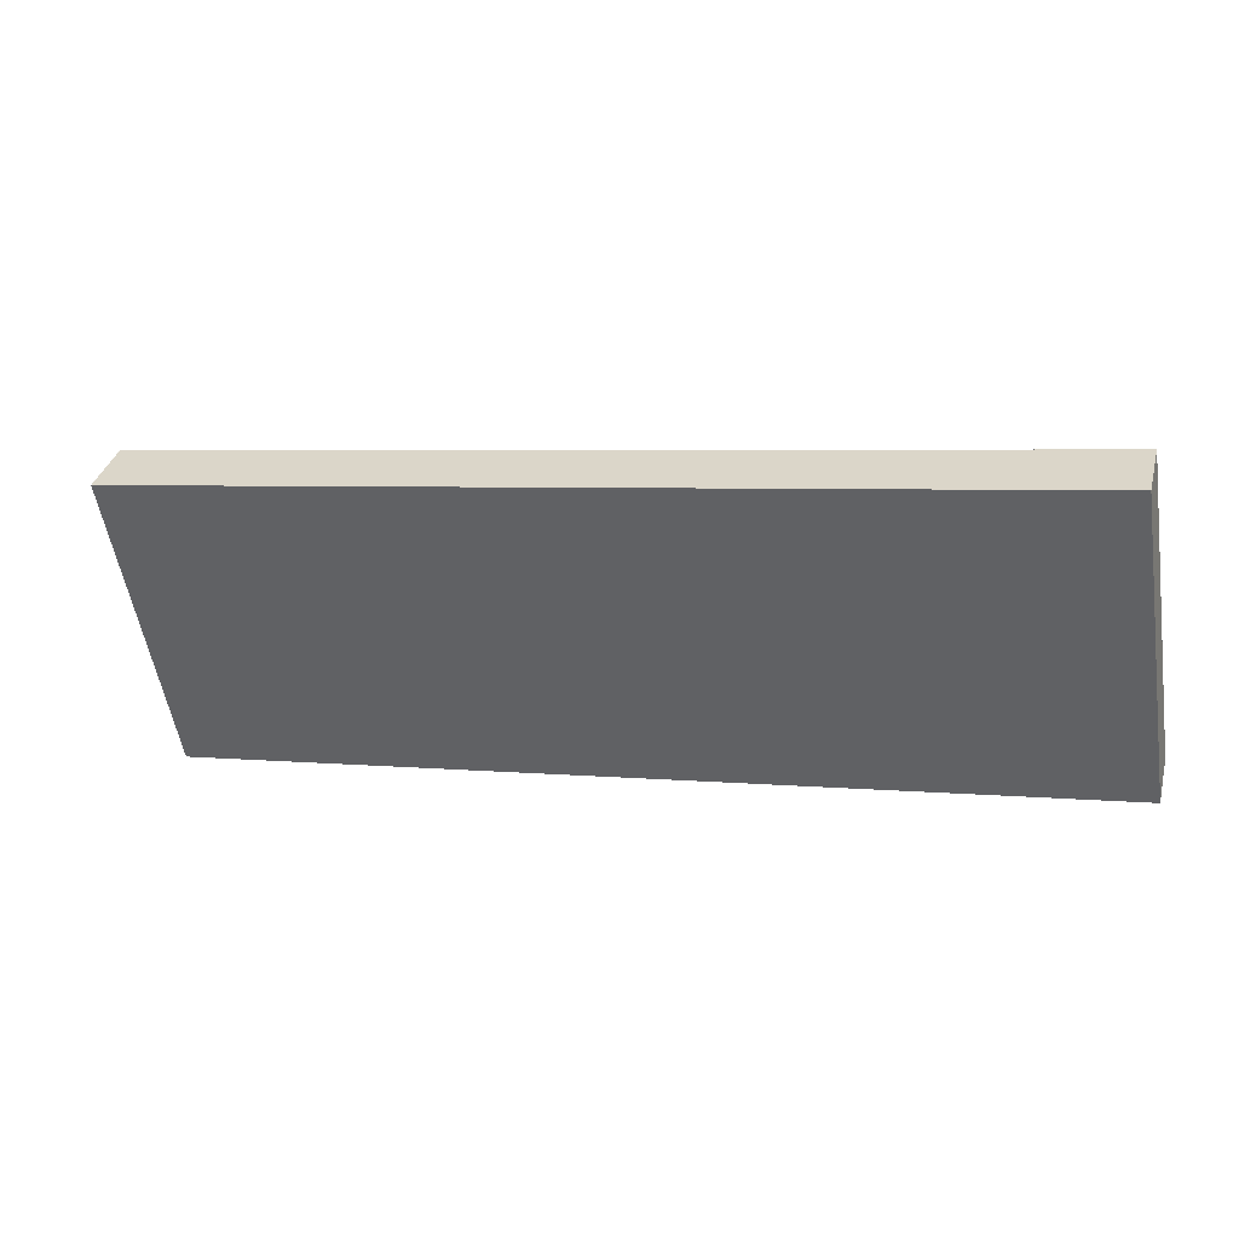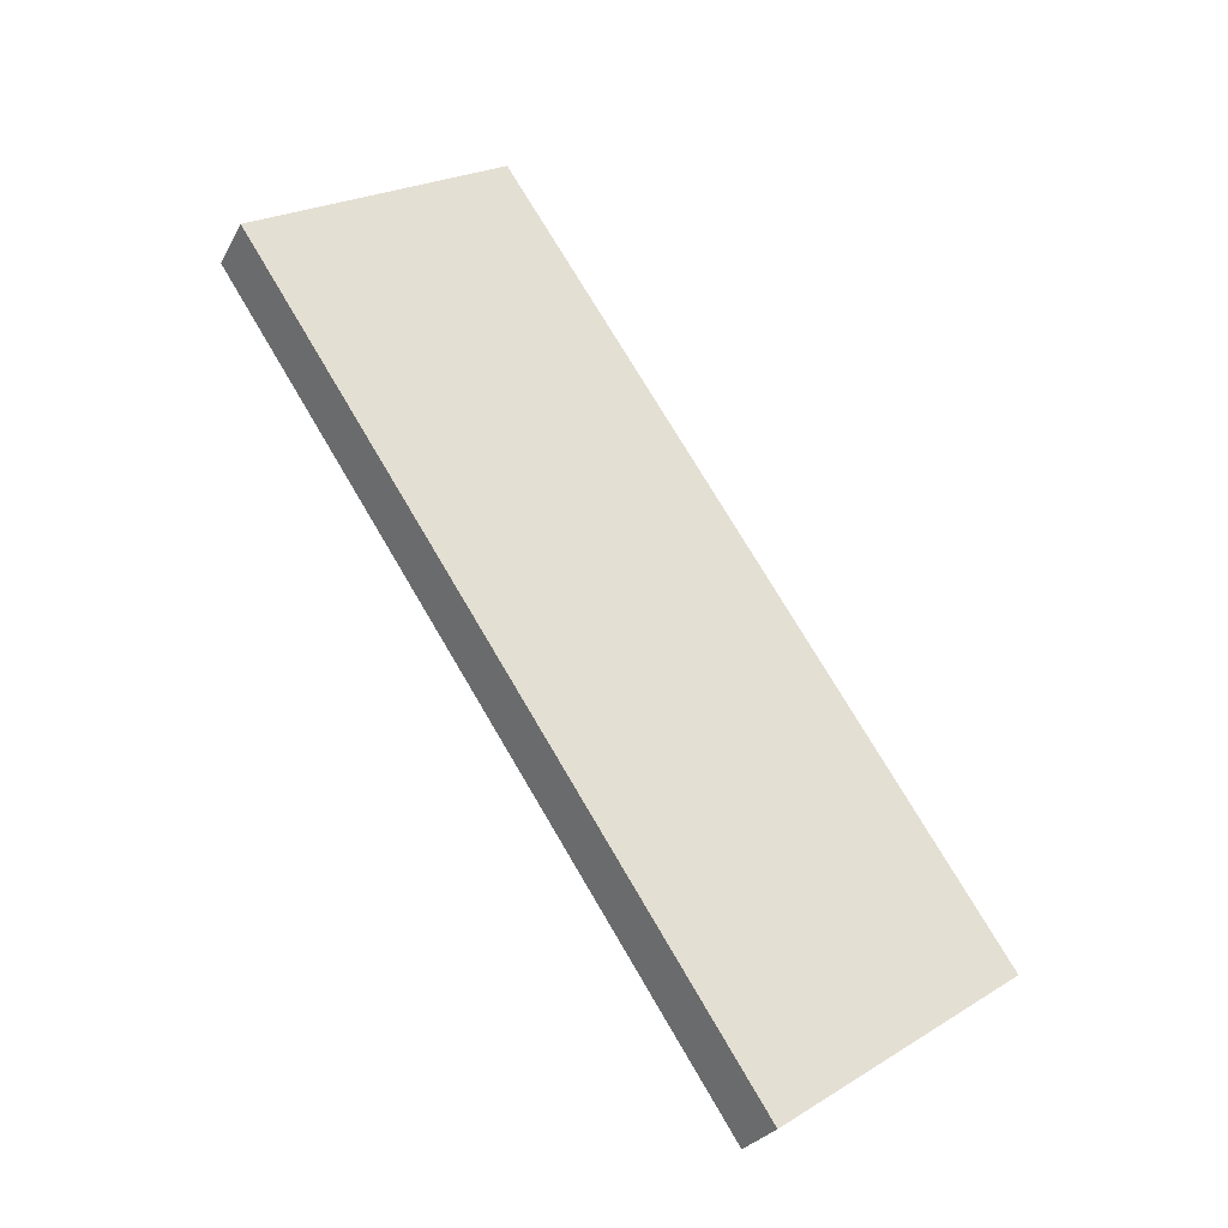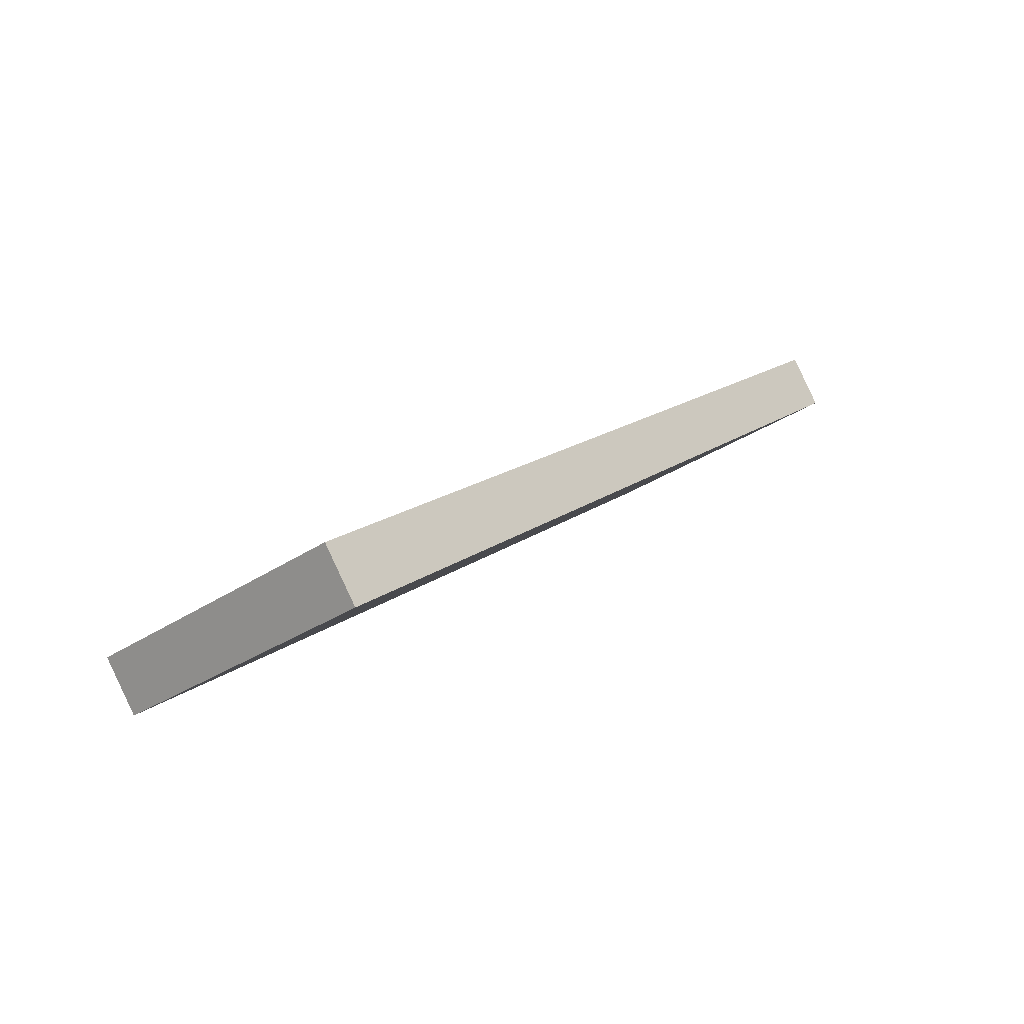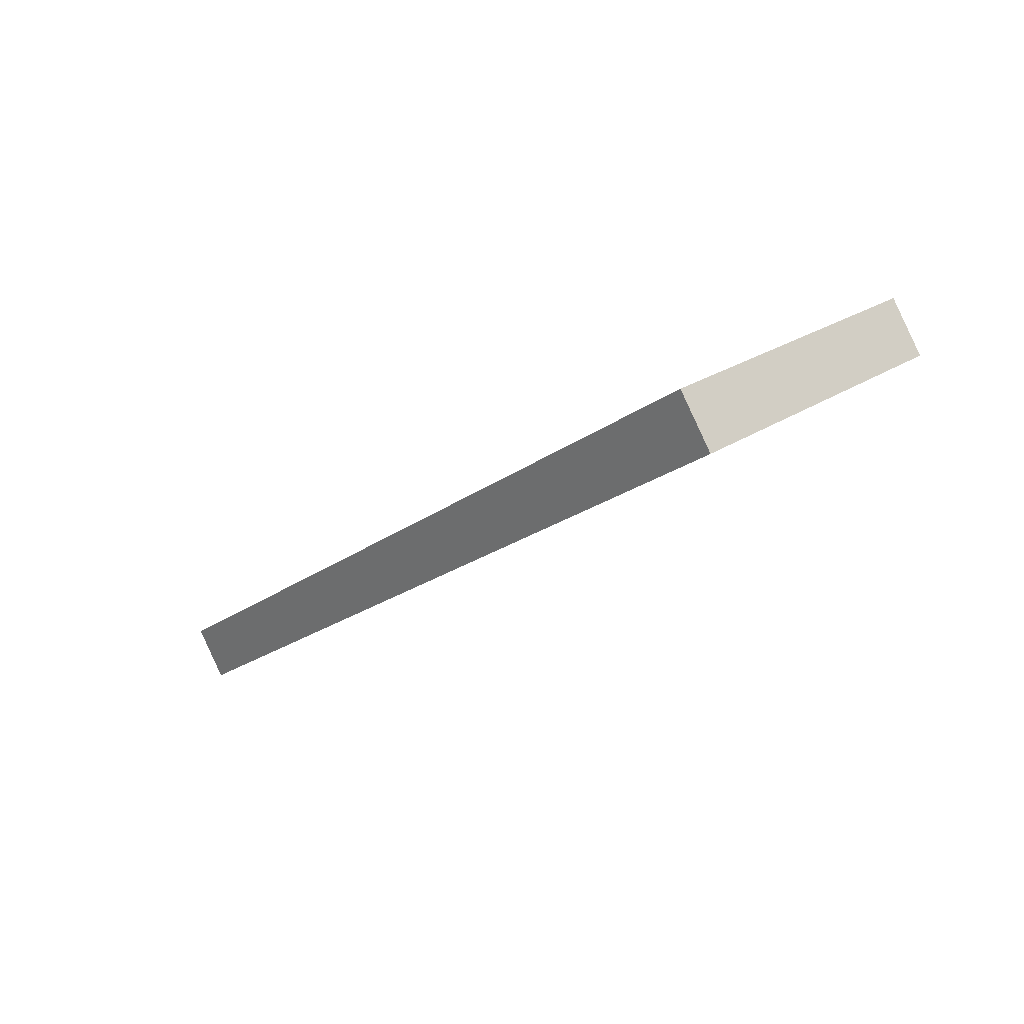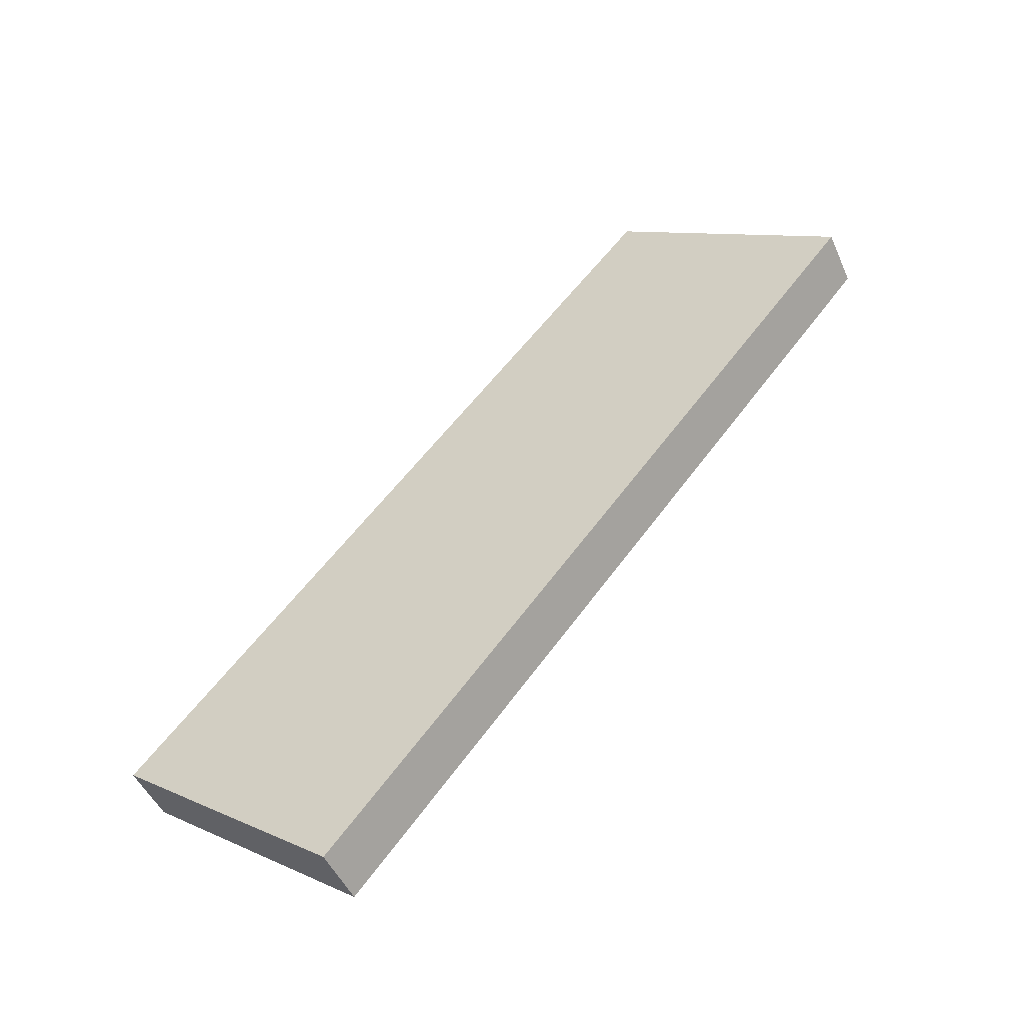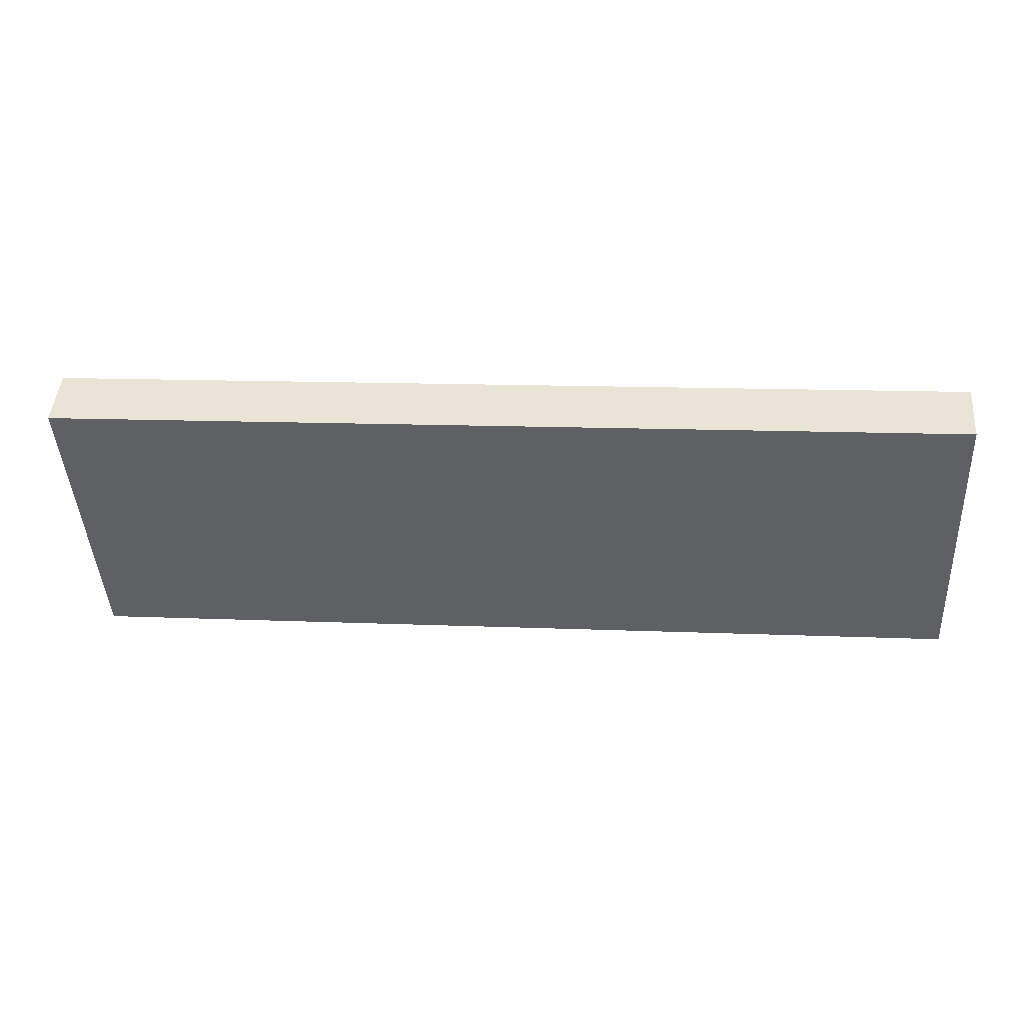
<metadata>
{"format":"obj","ext":"obj","renderer":"f3d","projection":"perspective","resolution":1024,"background":"white","views":[{"elev":5.3,"azim":-162.1,"up":"+Z"},{"elev":75.5,"azim":59.7,"up":"+Y"},{"elev":16.3,"azim":-56.2,"up":"+Y"},{"elev":-19.3,"azim":-124.5,"up":"+Y"},{"elev":56.3,"azim":-54.3,"up":"+Y"},{"elev":16.2,"azim":-174.5,"up":"+Z"}]}
</metadata>
<code>
o Cube
v 1.781 -0.2092 -0.2173
v 1.781 -0.4089 -0.09893
v -1.792 -0.4071 -0.08067
v -1.792 -0.2075 -0.199
v 1.786 0.4071 0.8224
v 1.787 0.2075 0.9408
v -1.786 0.2092 0.959
v -1.786 0.4089 0.8407
f 1 2 3 4
f 5 8 7 6
f 1 5 6 2
f 2 6 7 3
f 3 7 8 4
f 5 1 4 8

</code>
